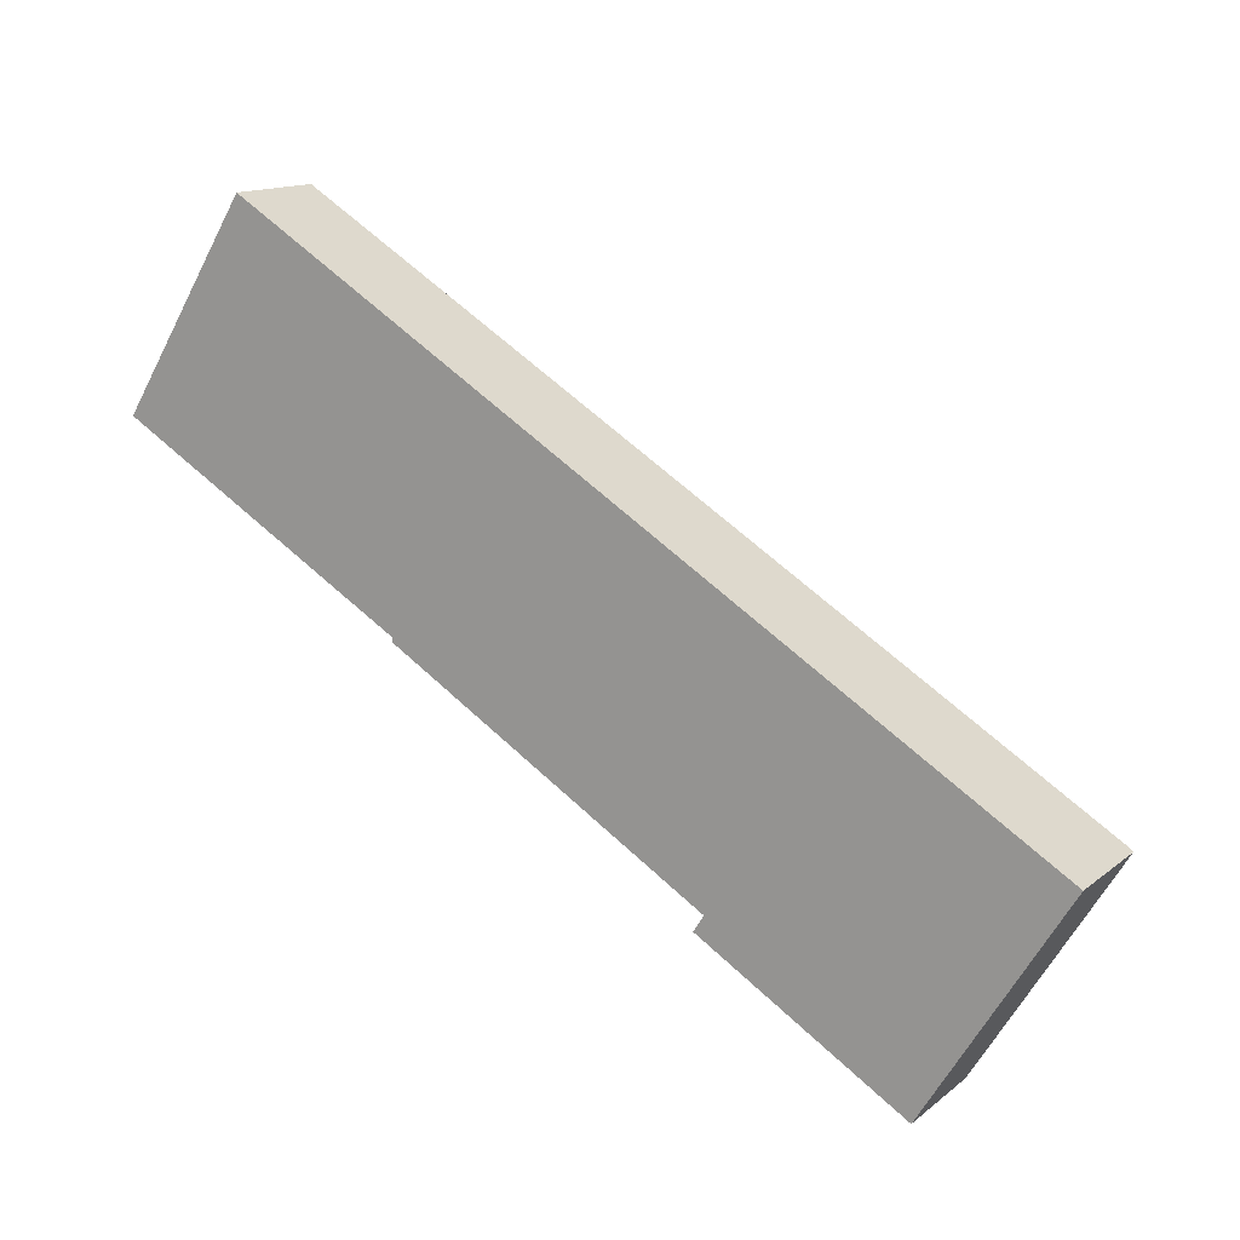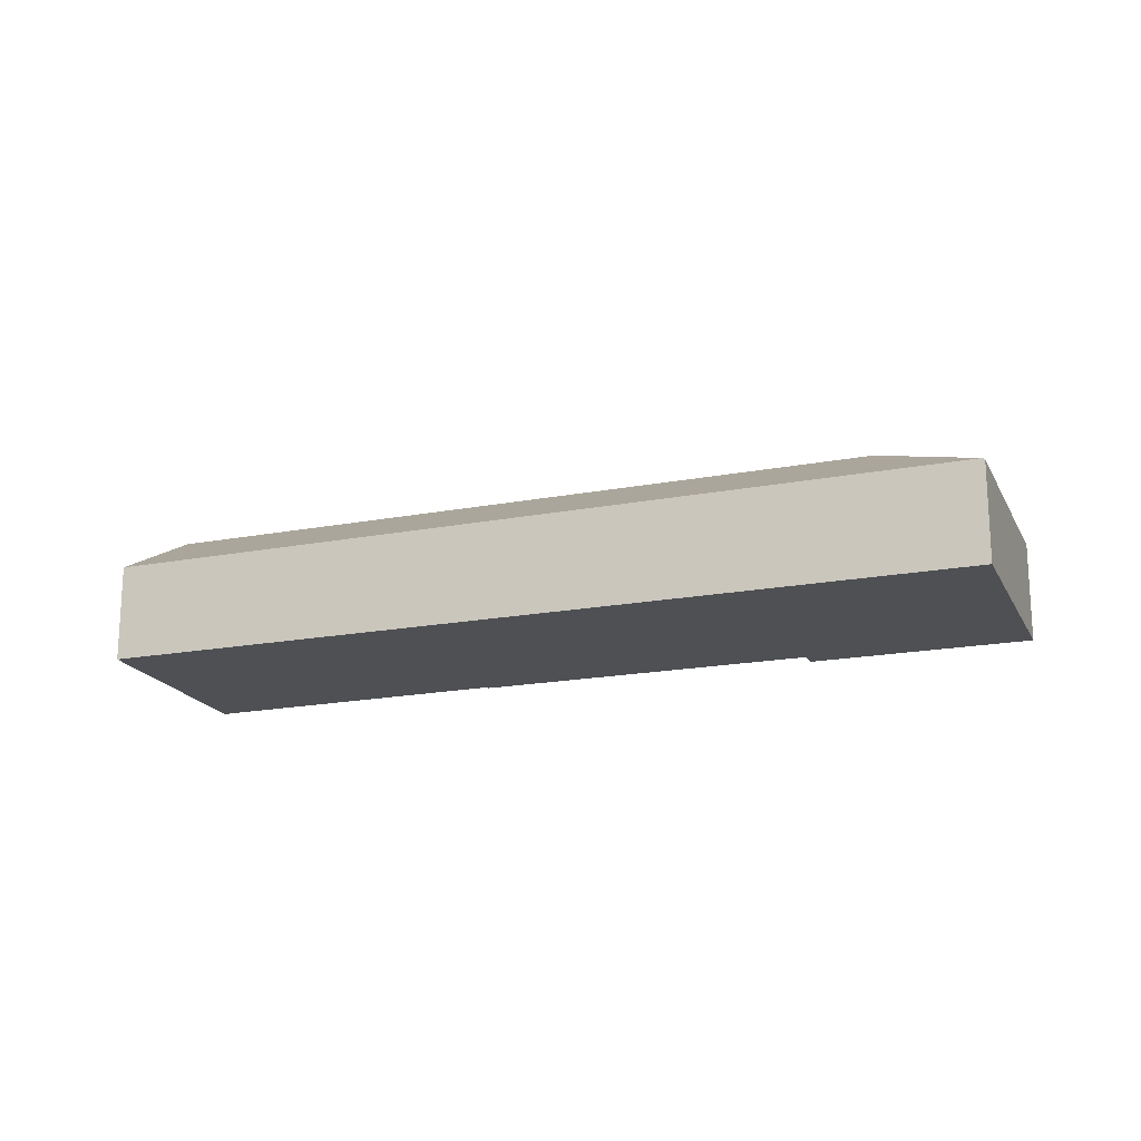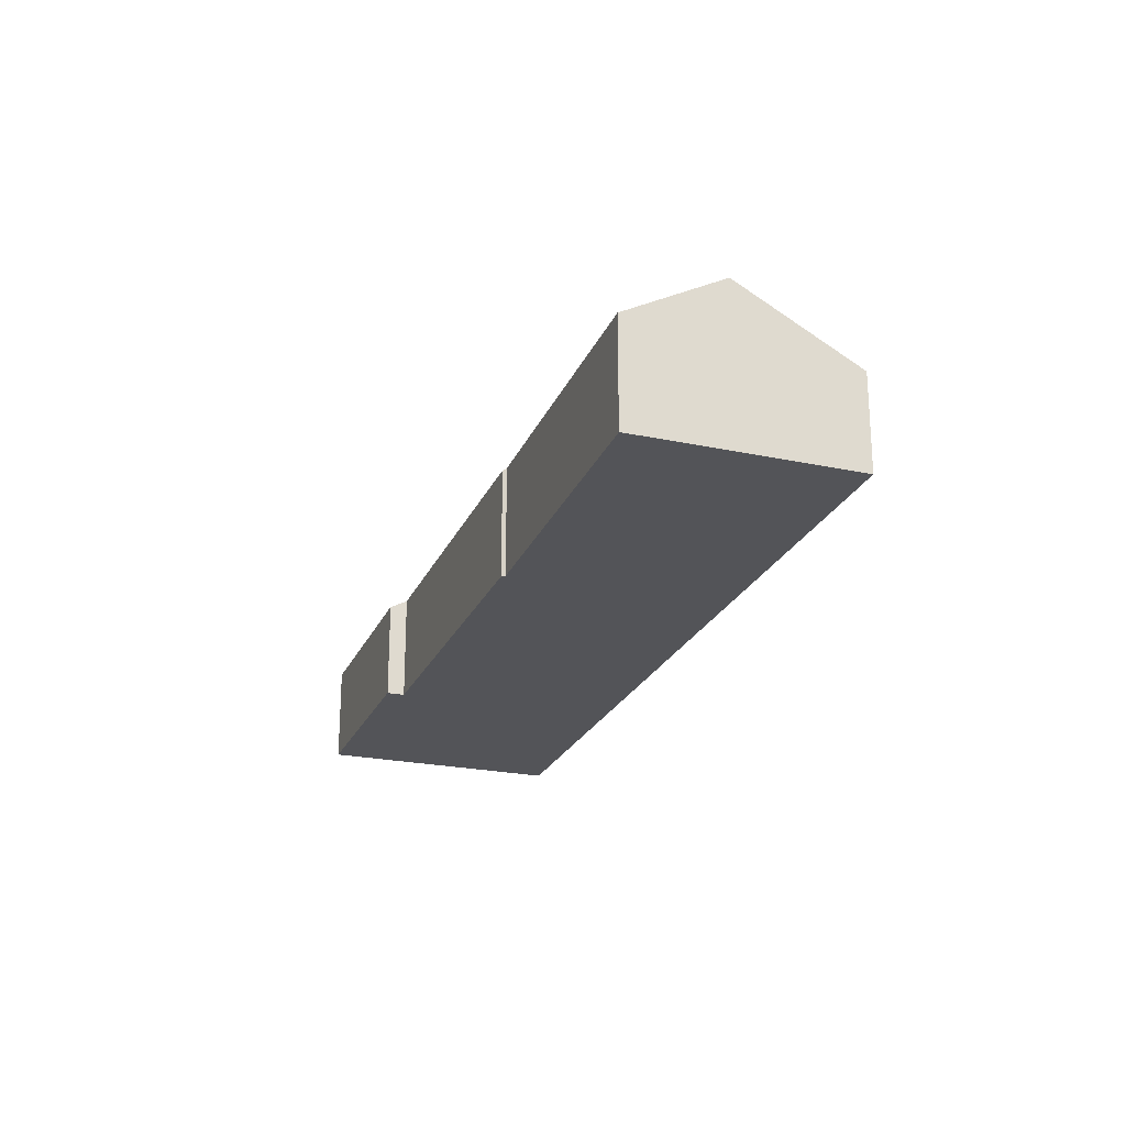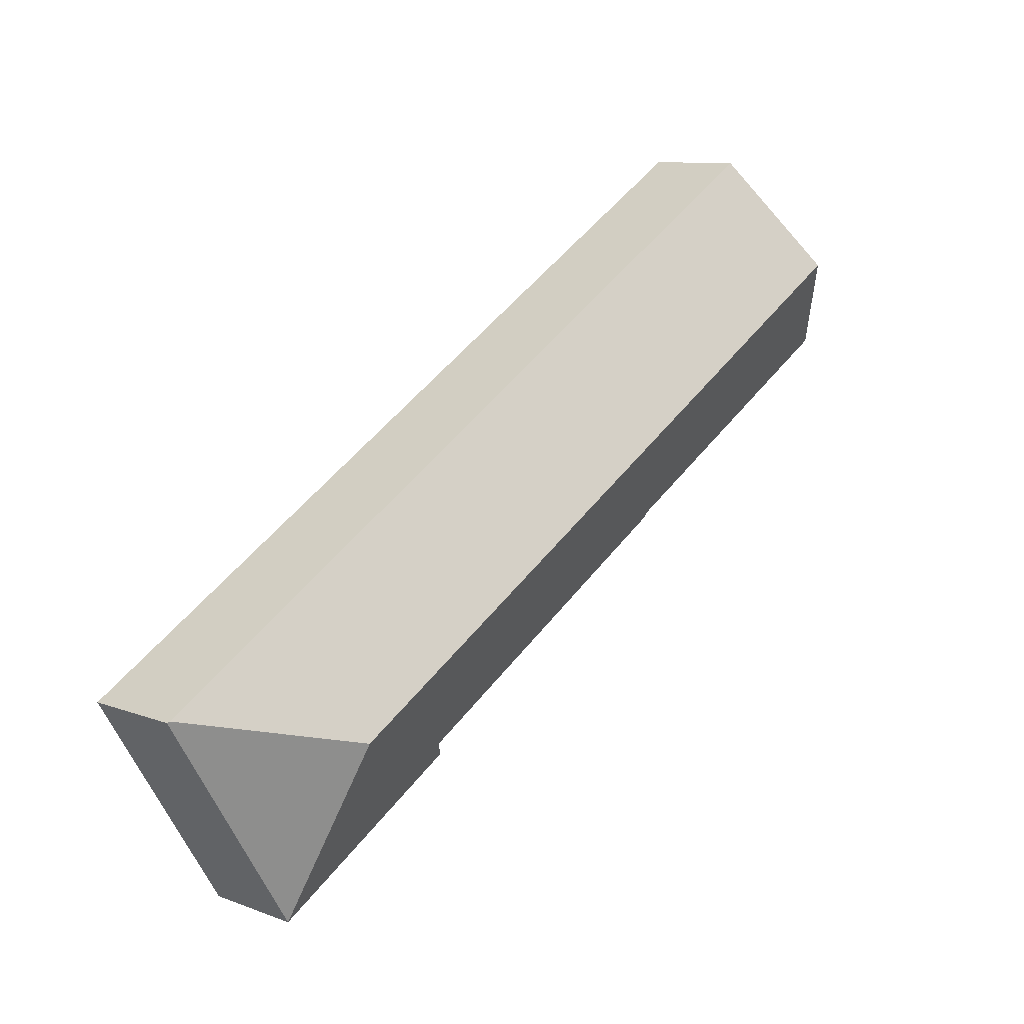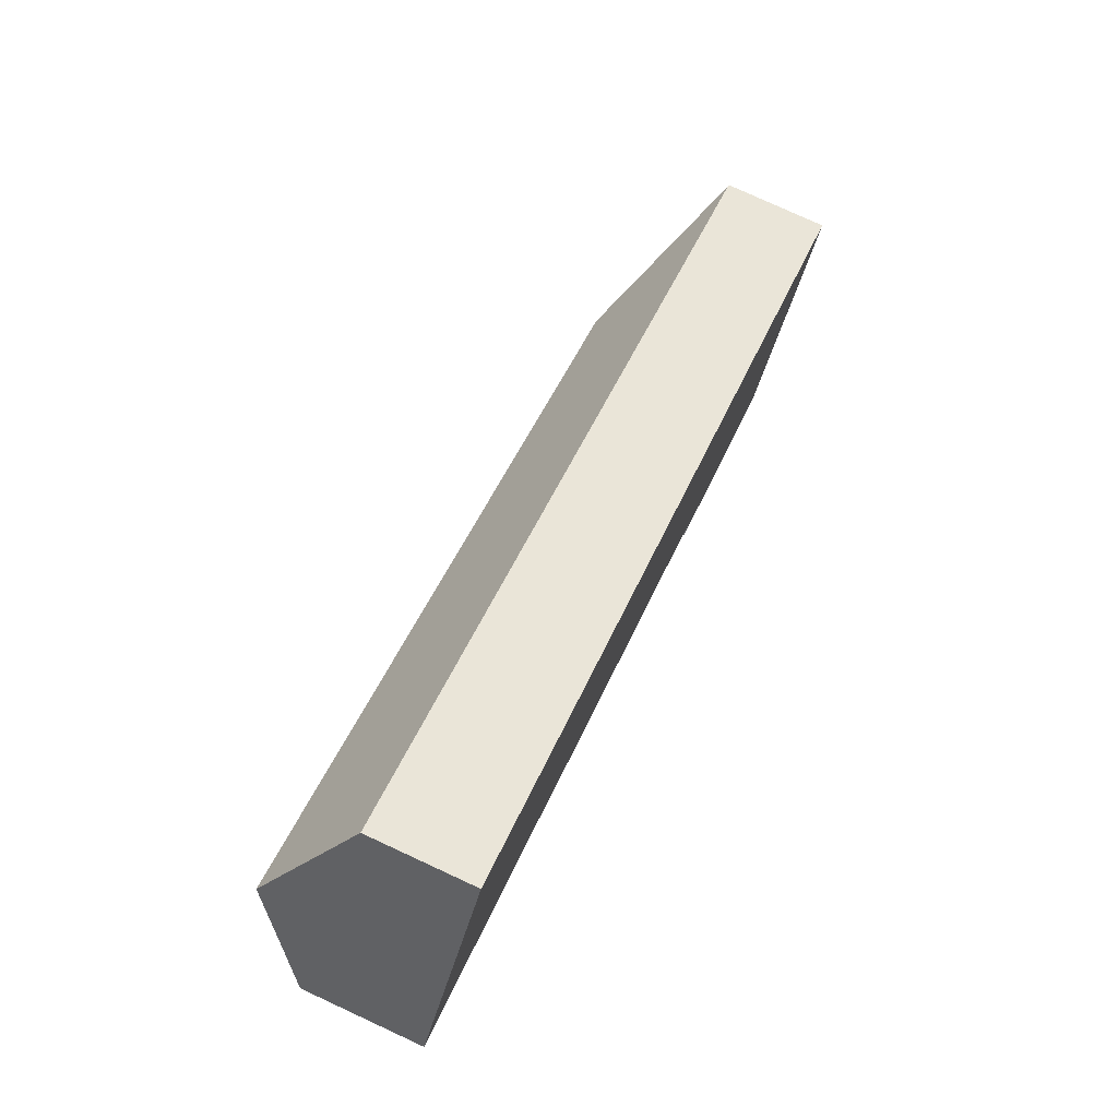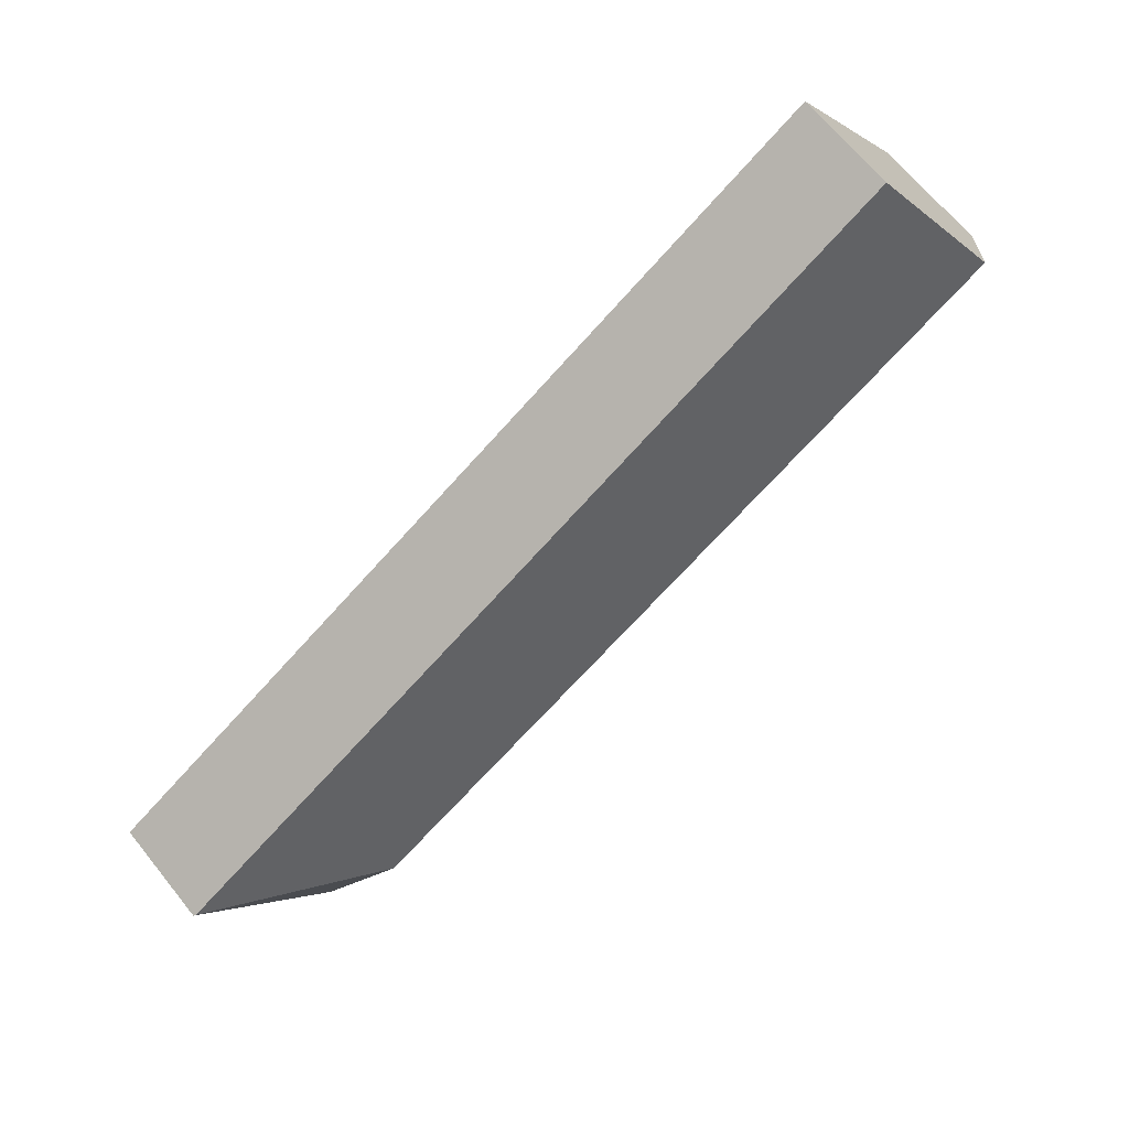
<metadata>
{"format":"obj","ext":"obj","renderer":"f3d","projection":"perspective","resolution":1024,"background":"white","views":[{"elev":14.0,"azim":31.4,"up":"+Z"},{"elev":-18.6,"azim":51.3,"up":"+Y"},{"elev":-23.4,"azim":-77.8,"up":"+Y"},{"elev":9.8,"azim":133.9,"up":"+Z"},{"elev":77.7,"azim":-65.2,"up":"+Z"},{"elev":66.7,"azim":141.2,"up":"+Z"}]}
</metadata>
<code>
v  18.41 4.325 -7.977
v  18.4 2.613 -4.206
v  22.81 2.627 -6.902
v  1.433 4.325 2.283
v  3.193 2.567 5.086
v  22.87 2.593 -6.936
v  20.76 2.592 -10.39
v  19.5 2.593 -12.45
v  14.51 2.608 -9.394
v  14.75 2.859 -8.991
v  7.034 2.932 -4.166
v  7.039 2.882 -4.279
v  0 2.894 1.772e-16
v  0 0 0
v  1.433 -1.398e-16 2.283
v  3.193 -3.114e-16 5.086
v  14.75 5.505e-16 -8.991
v  14.51 5.752e-16 -9.394
v  18.4 2.575e-16 -4.206
v  22.81 4.226e-16 -6.902
v  22.87 4.247e-16 -6.936
v  20.76 6.365e-16 -10.39
v  19.5 7.622e-16 -12.45
v  7.039 2.62e-16 -4.279
v  7.034 2.551e-16 -4.166
g defaultobject
f 1 2 3
f 2 1 4
f 2 4 5
f 6 1 3
f 1 6 7
f 1 7 8
f 9 1 8
f 1 9 10
f 1 10 4
f 4 10 11
f 11 10 12
f 4 11 13
f 14 4 13
f 4 14 5
f 5 14 15
f 5 15 16
f 9 17 10
f 17 9 18
f 16 2 5
f 2 16 19
f 2 19 3
f 3 19 20
f 3 20 6
f 6 20 21
f 21 7 6
f 7 21 22
f 7 22 8
f 8 22 23
f 8 18 9
f 18 8 23
f 10 24 12
f 24 10 17
f 25 13 11
f 13 25 14
f 12 25 11
f 25 12 24
f 16 17 19
f 17 16 25
f 17 25 24
f 25 16 14
f 14 16 15
f 20 22 21
f 22 20 19
f 22 19 23
f 23 19 18
f 18 19 17

</code>
